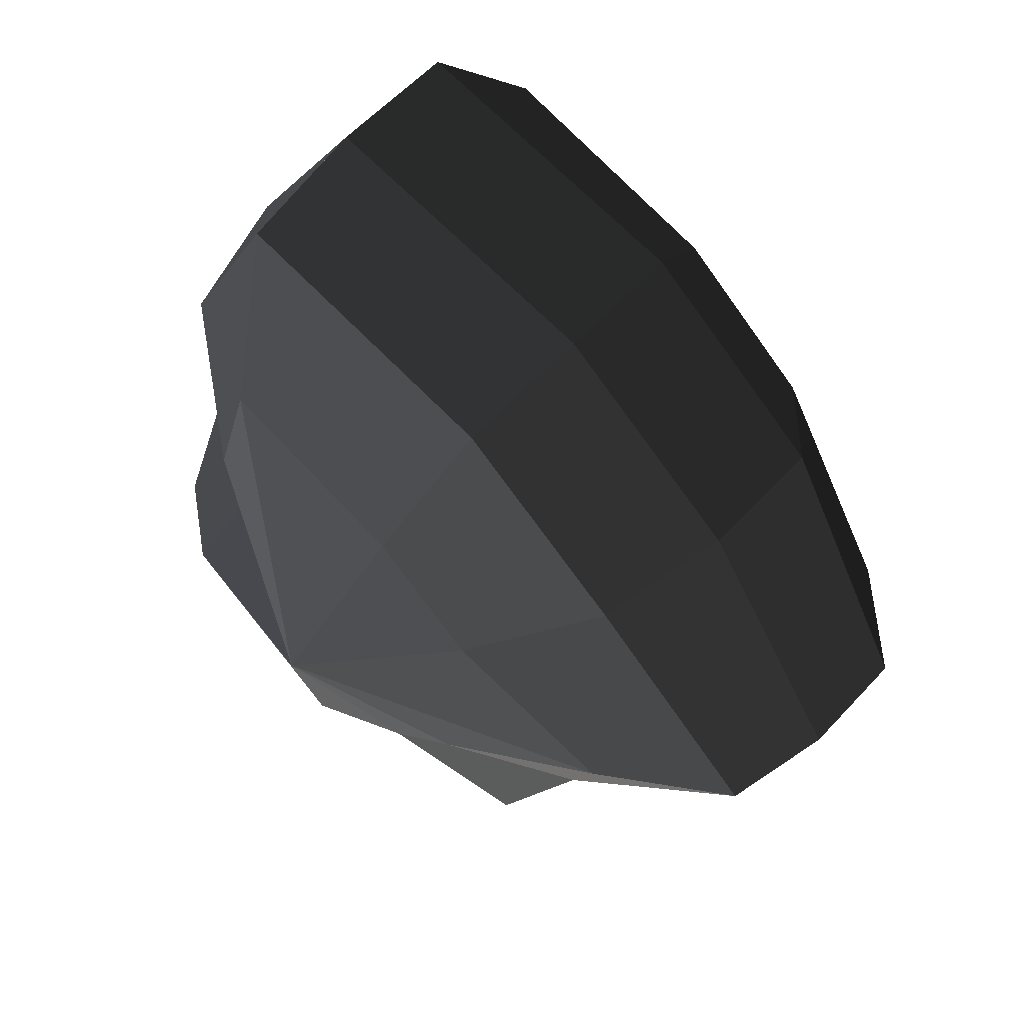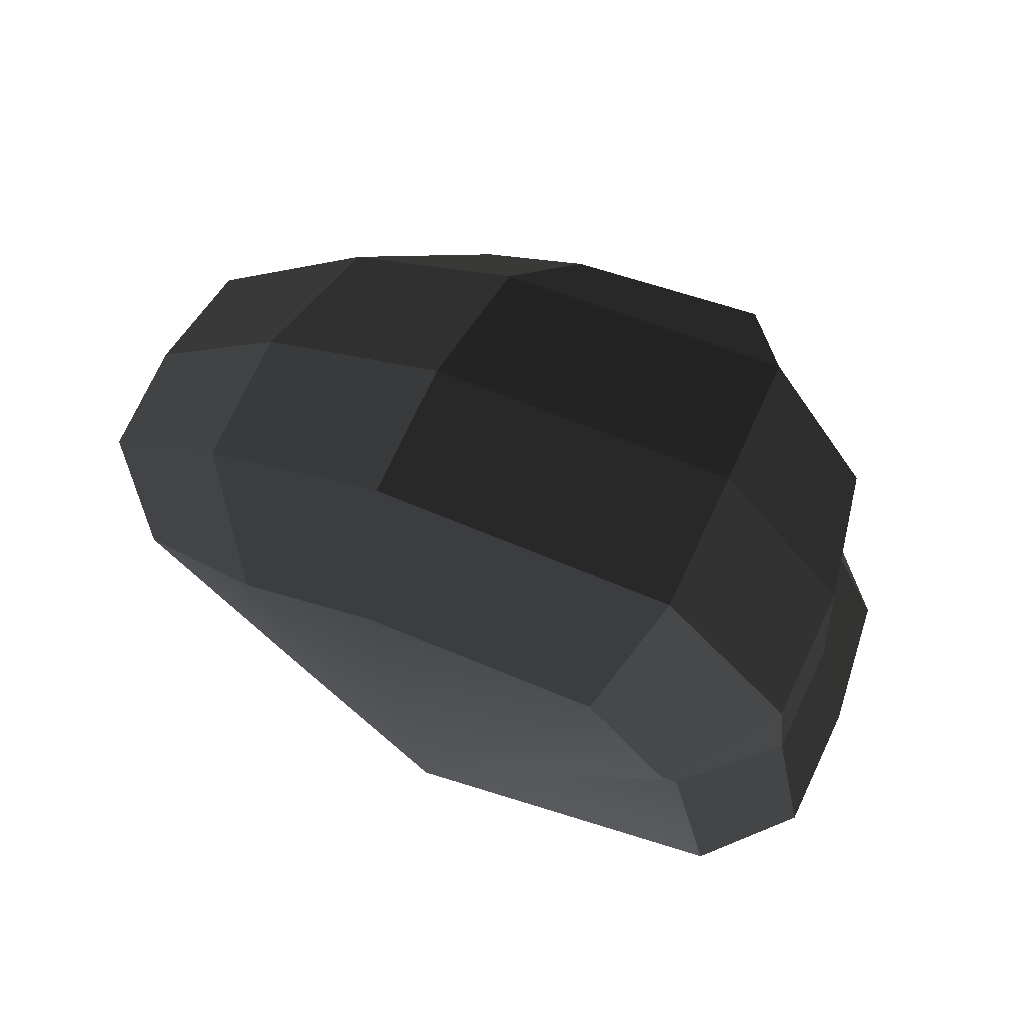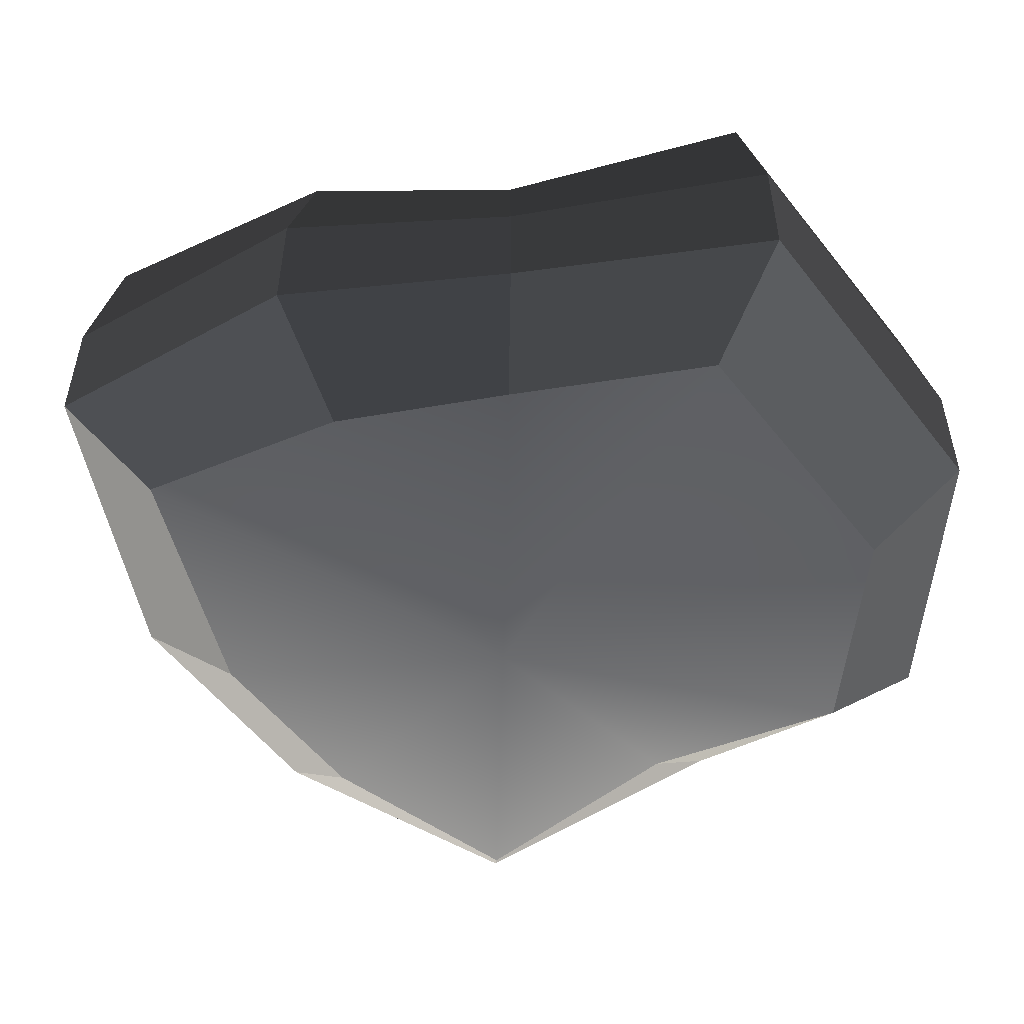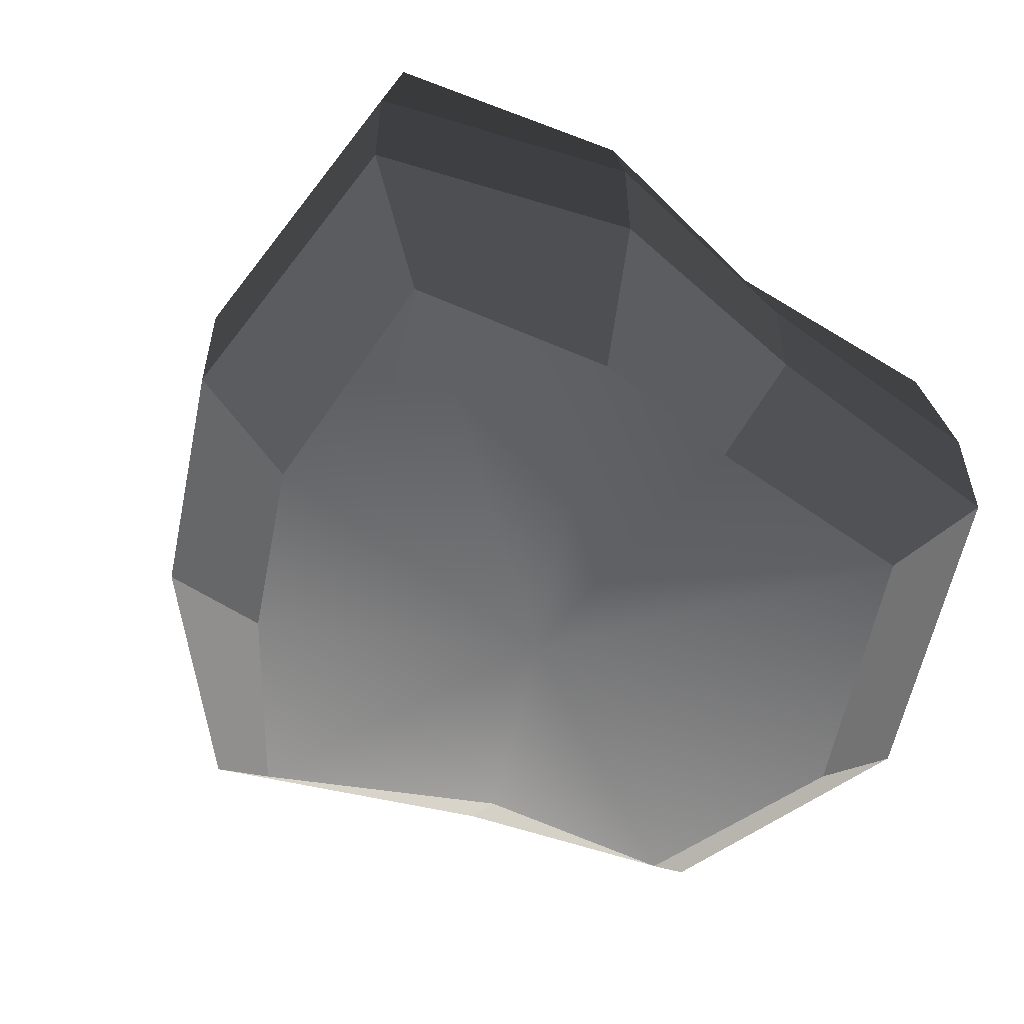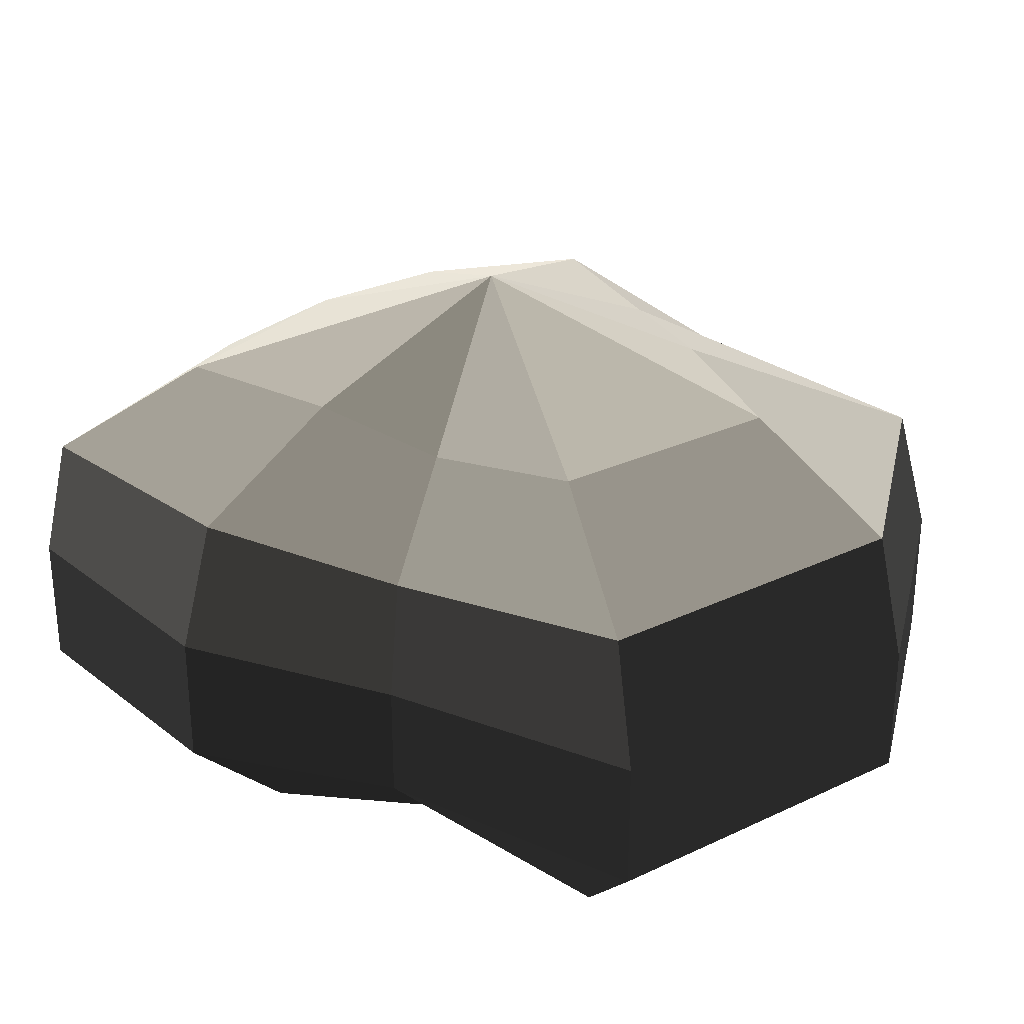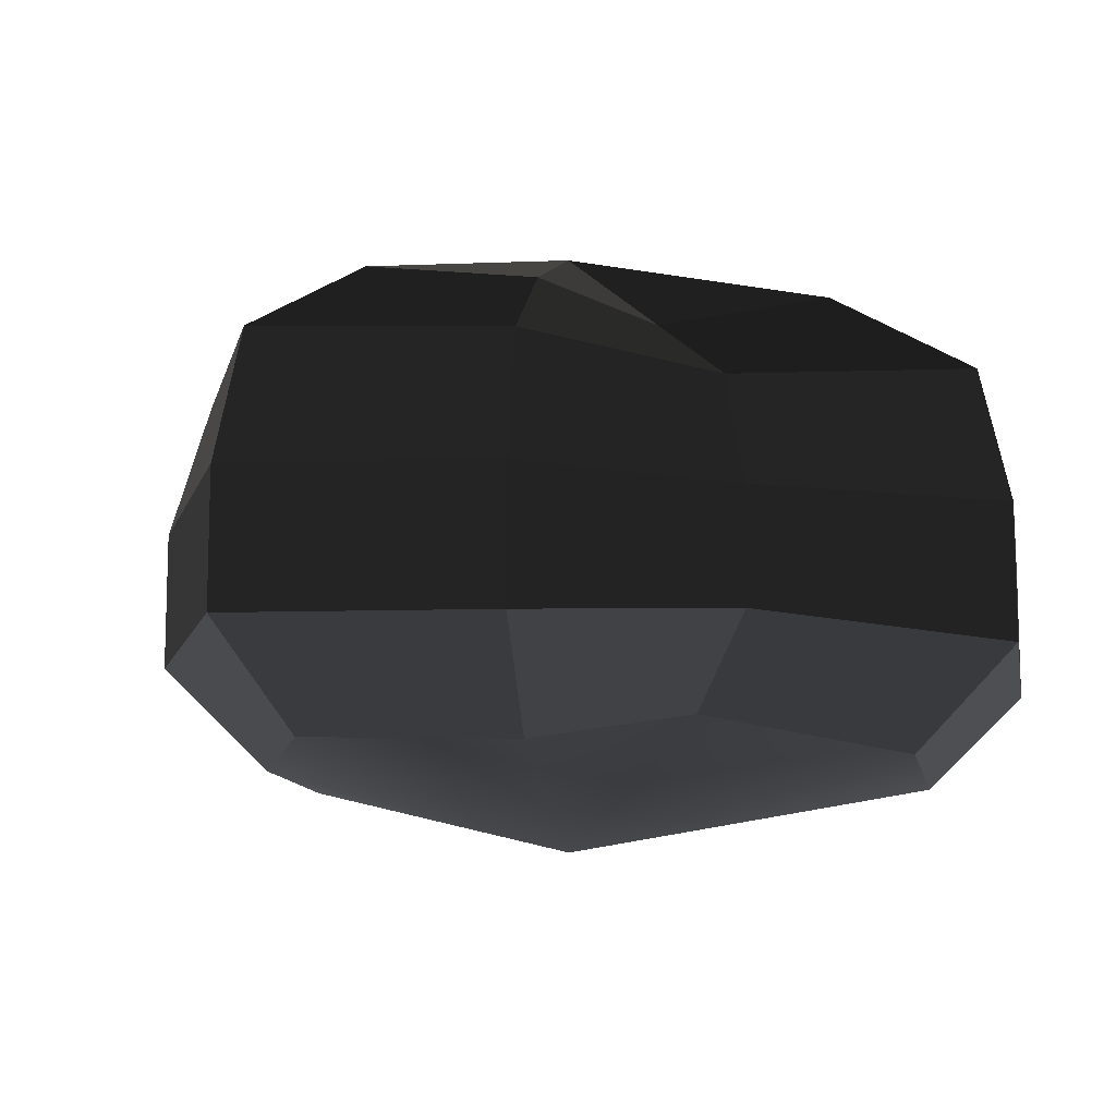
<metadata>
{"format":"obj","ext":"obj","renderer":"f3d","projection":"perspective","resolution":1024,"background":"white","views":[{"elev":58.1,"azim":-138.0,"up":"+Z"},{"elev":74.5,"azim":25.2,"up":"+Z"},{"elev":-53.7,"azim":88.7,"up":"+Y"},{"elev":-57.4,"azim":40.6,"up":"+Y"},{"elev":30.1,"azim":107.0,"up":"+Y"},{"elev":-11.8,"azim":62.1,"up":"+Y"}]}
</metadata>
<code>
v 0.01455 -0.02578 -0.04036
v 0.004627 -0.03398 0.001091
v 0.03879 -0.02578 -0.02106
v -0.00966 -0.02578 -0.03818
v -0.01825 -0.02578 -0.01778
v -0.03822 -0.02223 0.00109
v -0.02135 -0.02578 0.01996
v -0.005294 -0.02578 0.03272
v 0.0211 -0.02578 0.04036
v 0.0306 -0.02578 0.01996
v 0.03219 -0.02223 0.001091
v 0.03879 -0.02578 -0.02106
v 0.04797 -0.01489 -0.02773
v 0.01806 -0.01489 -0.05115
v 0.01455 -0.02578 -0.04036
v 0.01455 -0.02578 -0.04036
v 0.01806 -0.01489 -0.05115
v -0.01317 -0.01489 -0.04897
v -0.00966 -0.02578 -0.03818
v -0.00966 -0.02578 -0.03818
v -0.01317 -0.01489 -0.04897
v -0.02743 -0.01489 -0.02445
v -0.01825 -0.02578 -0.01778
v -0.01825 -0.02578 -0.01778
v -0.02743 -0.01489 -0.02445
v -0.04796 -0.01289 0.00109
v -0.03822 -0.02223 0.00109
v -0.03822 -0.02223 0.00109
v -0.04796 -0.01289 0.00109
v -0.03053 -0.01489 0.02663
v -0.02135 -0.02578 0.01996
v -0.02135 -0.02578 0.01996
v -0.03053 -0.01489 0.02663
v -0.008801 -0.01489 0.04351
v -0.005294 -0.02578 0.03272
v -0.005294 -0.02578 0.03272
v -0.008801 -0.01489 0.04351
v 0.0246 -0.01489 0.05115
v 0.0211 -0.02578 0.04036
v 0.0211 -0.02578 0.04036
v 0.0246 -0.01489 0.05115
v 0.03978 -0.01489 0.02663
v 0.0306 -0.02578 0.01996
v 0.0306 -0.02578 0.01996
v 0.03978 -0.01489 0.02663
v 0.04194 -0.01289 0.00109
v 0.03219 -0.02223 0.001091
v 0.03219 -0.02223 0.001091
v 0.04194 -0.01289 0.00109
v 0.04797 -0.01489 -0.02773
v 0.03879 -0.02578 -0.02106
v 0.04797 -0.01489 -0.02773
v 0.04797 -0.0001483 -0.02773
v 0.01806 -0.0001483 -0.05115
v 0.01806 -0.01489 -0.05115
v 0.01806 -0.01489 -0.05115
v 0.01806 -0.0001483 -0.05115
v -0.01317 -0.0001483 -0.04897
v -0.01317 -0.01489 -0.04897
v -0.01317 -0.01489 -0.04897
v -0.01317 -0.0001483 -0.04897
v -0.02743 -0.0001483 -0.02445
v -0.02743 -0.01489 -0.02445
v -0.02743 -0.01489 -0.02445
v -0.02743 -0.0001483 -0.02445
v -0.04796 -0.0002294 0.00109
v -0.04796 -0.01289 0.00109
v -0.04796 -0.01289 0.00109
v -0.04796 -0.0002294 0.00109
v -0.03053 -0.0001483 0.02663
v -0.03053 -0.01489 0.02663
v -0.03053 -0.01489 0.02663
v -0.03053 -0.0001483 0.02663
v -0.008801 -0.0001483 0.04351
v -0.008801 -0.01489 0.04351
v -0.008801 -0.01489 0.04351
v -0.008801 -0.0001483 0.04351
v 0.0246 -0.0001483 0.05115
v 0.0246 -0.01489 0.05115
v 0.0246 -0.01489 0.05115
v 0.0246 -0.0001483 0.05115
v 0.03978 -0.0001483 0.02663
v 0.03978 -0.01489 0.02663
v 0.03978 -0.01489 0.02663
v 0.03978 -0.0001483 0.02663
v 0.04194 -0.0002294 0.00109
v 0.04194 -0.01289 0.00109
v 0.04194 -0.01289 0.00109
v 0.04194 -0.0002294 0.00109
v 0.04797 -0.0001483 -0.02773
v 0.04797 -0.01489 -0.02773
v 0.04797 -0.0001483 -0.02773
v 0.04569 0.01428 -0.0254
v 0.01715 0.01428 -0.04799
v 0.01806 -0.0001483 -0.05115
v 0.01806 -0.0001483 -0.05115
v 0.01715 0.01428 -0.04799
v -0.01183 0.01428 -0.0456
v -0.01317 -0.0001483 -0.04897
v -0.01317 -0.0001483 -0.04897
v -0.01183 0.01428 -0.0456
v -0.02321 0.01428 -0.02181
v -0.02743 -0.0001483 -0.02445
v -0.02743 -0.0001483 -0.02445
v -0.02321 0.01428 -0.02181
v -0.0453 0.01197 0.001196
v -0.04796 -0.0002294 0.00109
v -0.04796 -0.0002294 0.00109
v -0.0453 0.01197 0.001196
v -0.02661 0.01428 0.0242
v -0.03053 -0.0001483 0.02663
v -0.03053 -0.0001483 0.02663
v -0.02661 0.01428 0.0242
v -0.007038 0.01428 0.03961
v -0.008801 -0.0001483 0.04351
v -0.008801 -0.0001483 0.04351
v -0.007038 0.01428 0.03961
v 0.02433 0.01428 0.04799
v 0.0246 -0.0001483 0.05115
v 0.0246 -0.0001483 0.05115
v 0.02433 0.01428 0.04799
v 0.03672 0.01428 0.0242
v 0.03978 -0.0001483 0.02663
v 0.03978 -0.0001483 0.02663
v 0.03672 0.01428 0.0242
v 0.03866 0.01197 0.001196
v 0.04194 -0.0002294 0.00109
v 0.04194 -0.0002294 0.00109
v 0.03866 0.01197 0.001196
v 0.04569 0.01428 -0.0254
v 0.04797 -0.0001483 -0.02773
v 0.04569 0.01428 -0.0254
v 0.03226 0.02437 -0.01615
v 0.01204 0.02437 -0.03257
v 0.01715 0.01428 -0.04799
v 0.01715 0.01428 -0.04799
v 0.01204 0.02437 -0.03257
v -0.002589 0.02437 -0.02139
v -0.01183 0.01428 -0.0456
v -0.01183 0.01428 -0.0456
v -0.002589 0.02437 -0.02139
v -0.01125 0.02437 -0.0128
v -0.02321 0.01428 -0.02181
v -0.02321 0.01428 -0.02181
v -0.01125 0.02437 -0.0128
v -0.03124 0.02075 0.001117
v -0.0453 0.01197 0.001196
v -0.0453 0.01197 0.001196
v -0.03124 0.02075 0.001117
v -0.01442 0.02437 0.01503
v -0.02661 0.01428 0.0242
v -0.02661 0.01428 0.0242
v -0.01442 0.02437 0.01503
v -0.002589 0.02437 0.02475
v -0.007038 0.01428 0.03961
v -0.007038 0.01428 0.03961
v -0.002589 0.02437 0.02475
v 0.01874 0.02437 0.03257
v 0.02433 0.01428 0.04799
v 0.02433 0.01428 0.04799
v 0.01874 0.02437 0.03257
v 0.02388 0.02437 0.01503
v 0.03672 0.01428 0.0242
v 0.03672 0.01428 0.0242
v 0.02388 0.02437 0.01503
v 0.02505 0.02075 0.001116
v 0.03866 0.01197 0.001196
v 0.03866 0.01197 0.001196
v 0.02505 0.02075 0.001116
v 0.03226 0.02437 -0.01615
v 0.04569 0.01428 -0.0254
v 0.03226 0.02437 -0.01615
v 0.004627 0.03398 0.001091
v 0.01204 0.02437 -0.03257
v 0.01204 0.02437 -0.03257
v 0.004627 0.03398 0.001091
v -0.002589 0.02437 -0.02139
v -0.002589 0.02437 -0.02139
v 0.004627 0.03398 0.001091
v -0.01125 0.02437 -0.0128
v -0.01125 0.02437 -0.0128
v 0.004627 0.03398 0.001091
v -0.03124 0.02075 0.001117
v -0.03124 0.02075 0.001117
v 0.004627 0.03398 0.001091
v -0.01442 0.02437 0.01503
v -0.01442 0.02437 0.01503
v 0.004627 0.03398 0.001091
v -0.002589 0.02437 0.02475
v -0.002589 0.02437 0.02475
v 0.004627 0.03398 0.001091
v 0.01874 0.02437 0.03257
v 0.01874 0.02437 0.03257
v 0.004627 0.03398 0.001091
v 0.02388 0.02437 0.01503
v 0.02388 0.02437 0.01503
v 0.004627 0.03398 0.001091
v 0.02505 0.02075 0.001116
v 0.02505 0.02075 0.001116
v 0.004627 0.03398 0.001091
v 0.03226 0.02437 -0.01615
g Foliage6_27_4297_38
f 1 3 2
f 4 1 2
f 5 4 2
f 6 5 2
f 7 6 2
f 8 7 2
f 9 8 2
f 10 9 2
f 11 10 2
f 3 11 2
f 12 14 13
f 12 15 14
f 16 18 17
f 16 19 18
f 20 22 21
f 20 23 22
f 24 26 25
f 24 27 26
f 28 30 29
f 28 31 30
f 32 34 33
f 32 35 34
f 36 38 37
f 36 39 38
f 40 42 41
f 40 43 42
f 44 46 45
f 44 47 46
f 48 50 49
f 48 51 50
f 52 54 53
f 52 55 54
f 56 58 57
f 56 59 58
f 60 62 61
f 60 63 62
f 64 66 65
f 64 67 66
f 68 70 69
f 68 71 70
f 72 74 73
f 72 75 74
f 76 78 77
f 76 79 78
f 80 82 81
f 80 83 82
f 84 86 85
f 84 87 86
f 88 90 89
f 88 91 90
f 92 94 93
f 92 95 94
f 96 98 97
f 96 99 98
f 100 102 101
f 100 103 102
f 104 106 105
f 104 107 106
f 108 110 109
f 108 111 110
f 112 114 113
f 112 115 114
f 116 118 117
f 116 119 118
f 120 122 121
f 120 123 122
f 124 126 125
f 124 127 126
f 128 130 129
f 128 131 130
f 132 134 133
f 132 135 134
f 136 138 137
f 136 139 138
f 140 142 141
f 140 143 142
f 144 146 145
f 144 147 146
f 148 150 149
f 148 151 150
f 152 154 153
f 152 155 154
f 156 158 157
f 156 159 158
f 160 162 161
f 160 163 162
f 164 166 165
f 164 167 166
f 168 170 169
f 168 171 170
f 172 174 173
f 175 177 176
f 178 180 179
f 181 183 182
f 184 186 185
f 187 189 188
f 190 192 191
f 193 195 194
f 196 198 197
f 199 201 200

</code>
